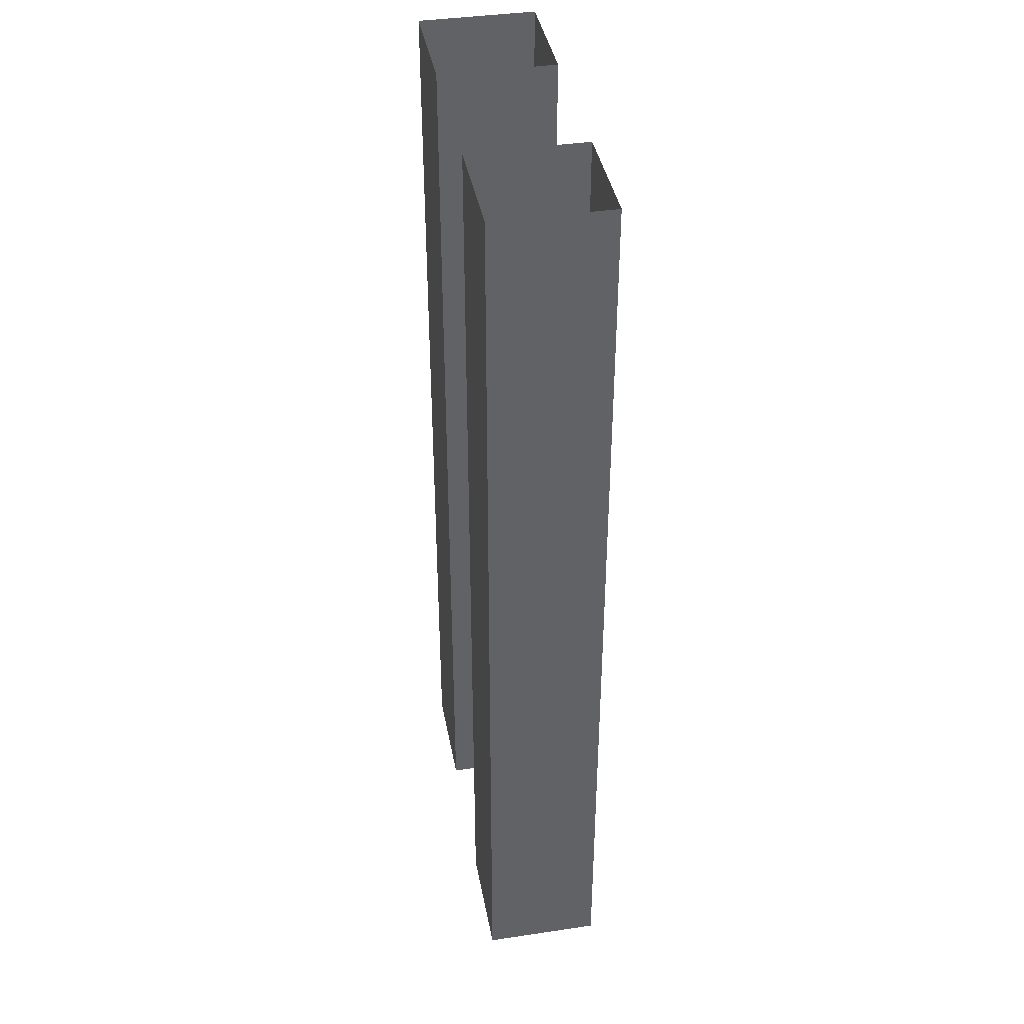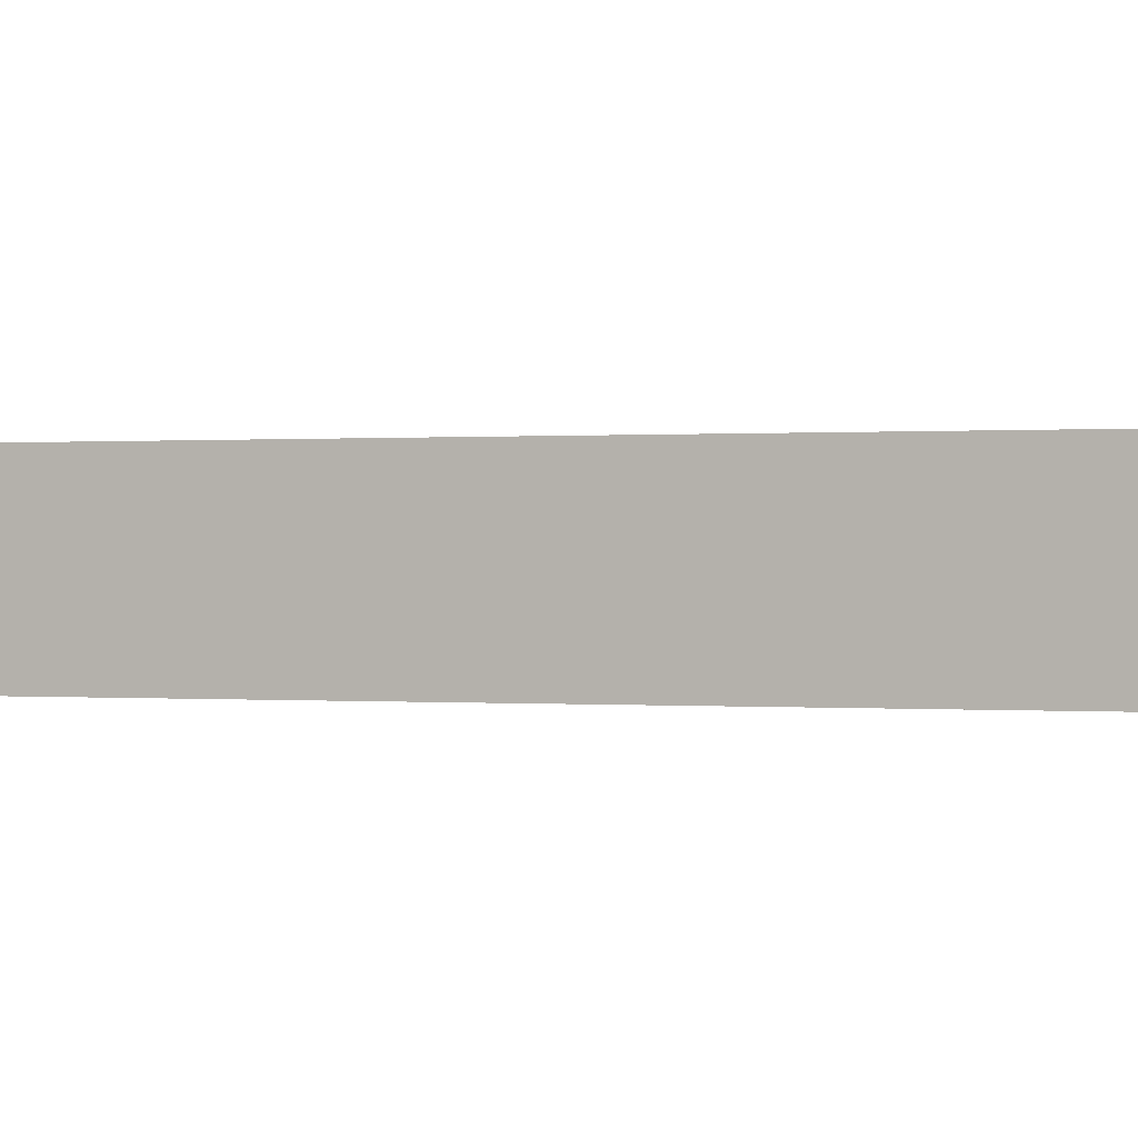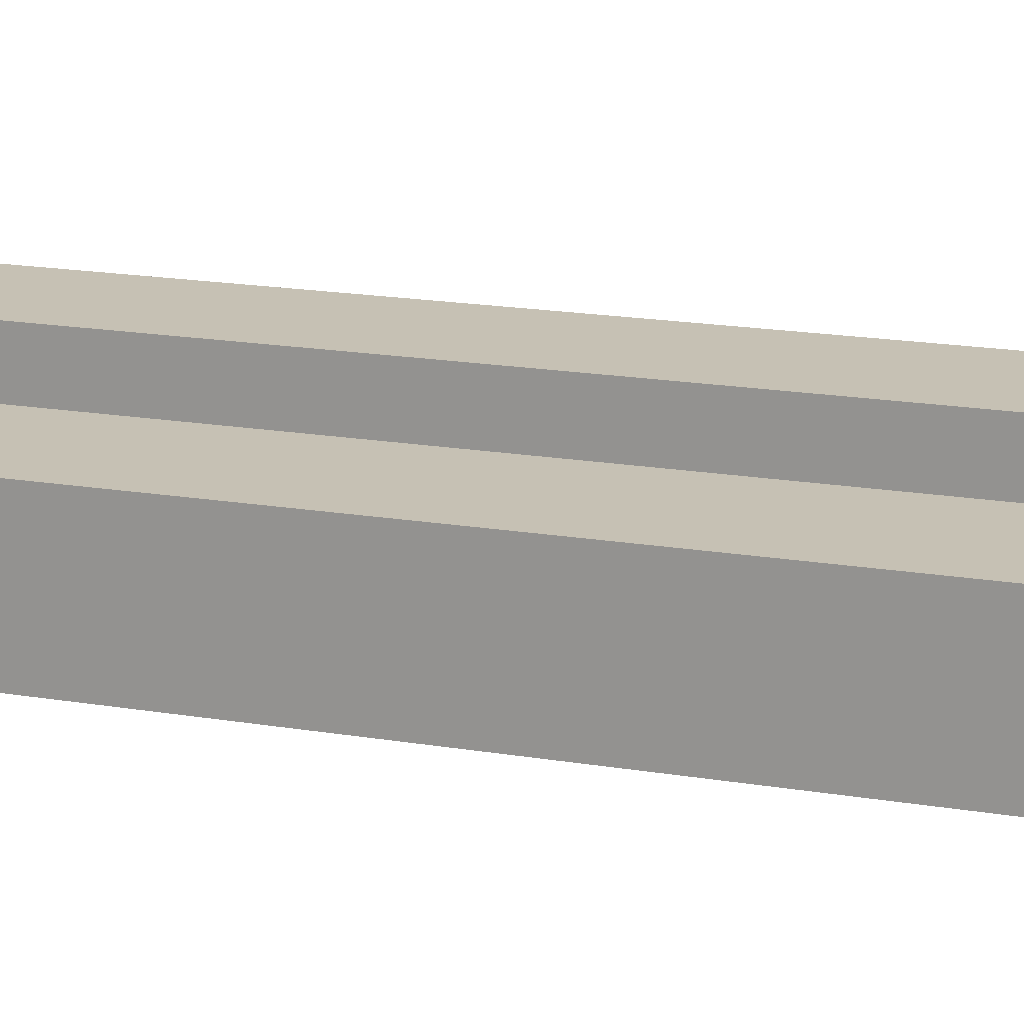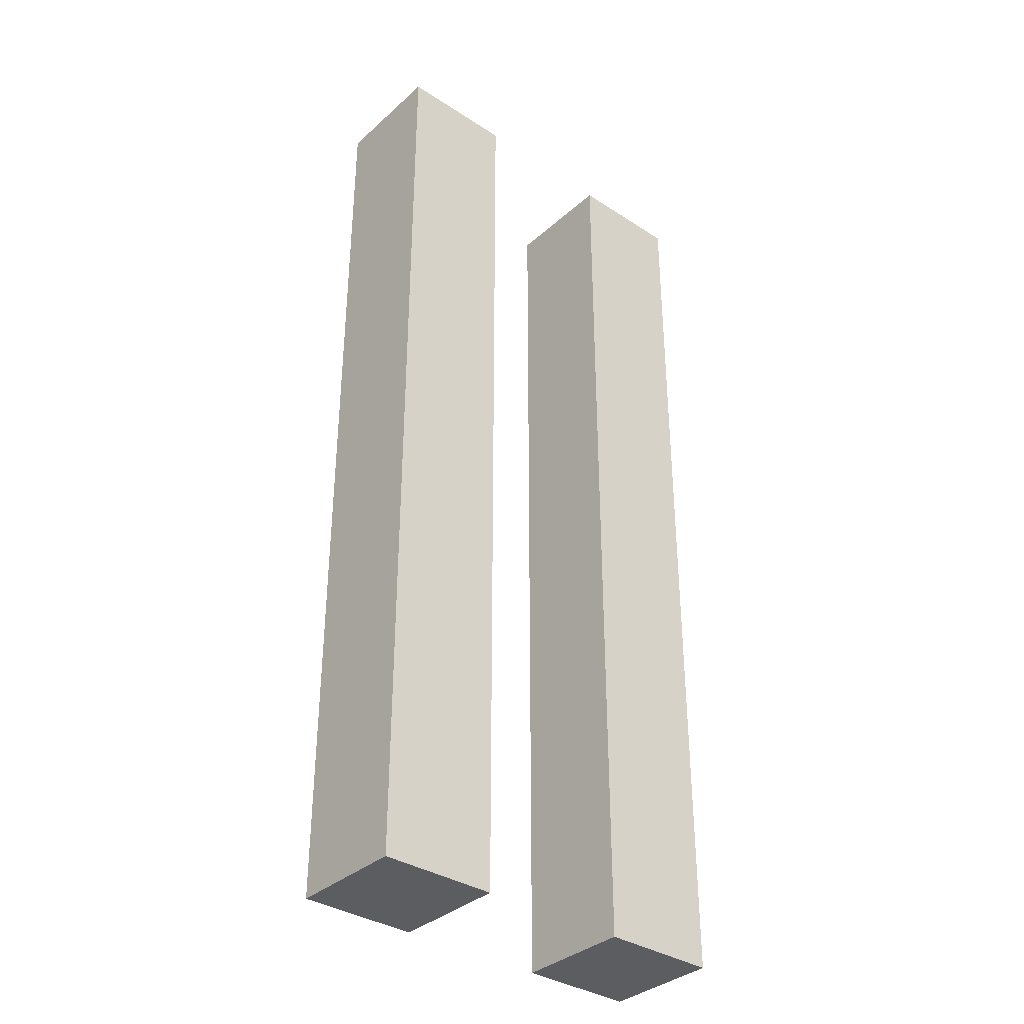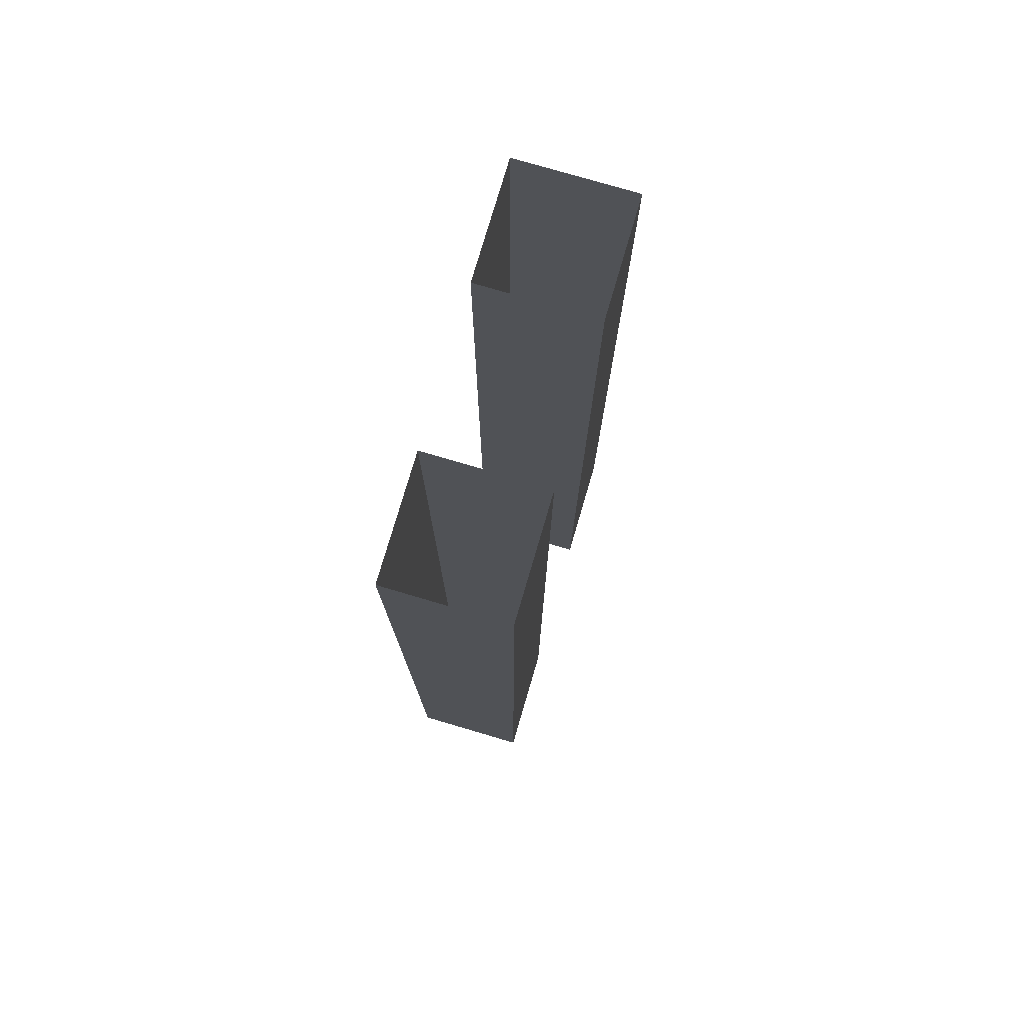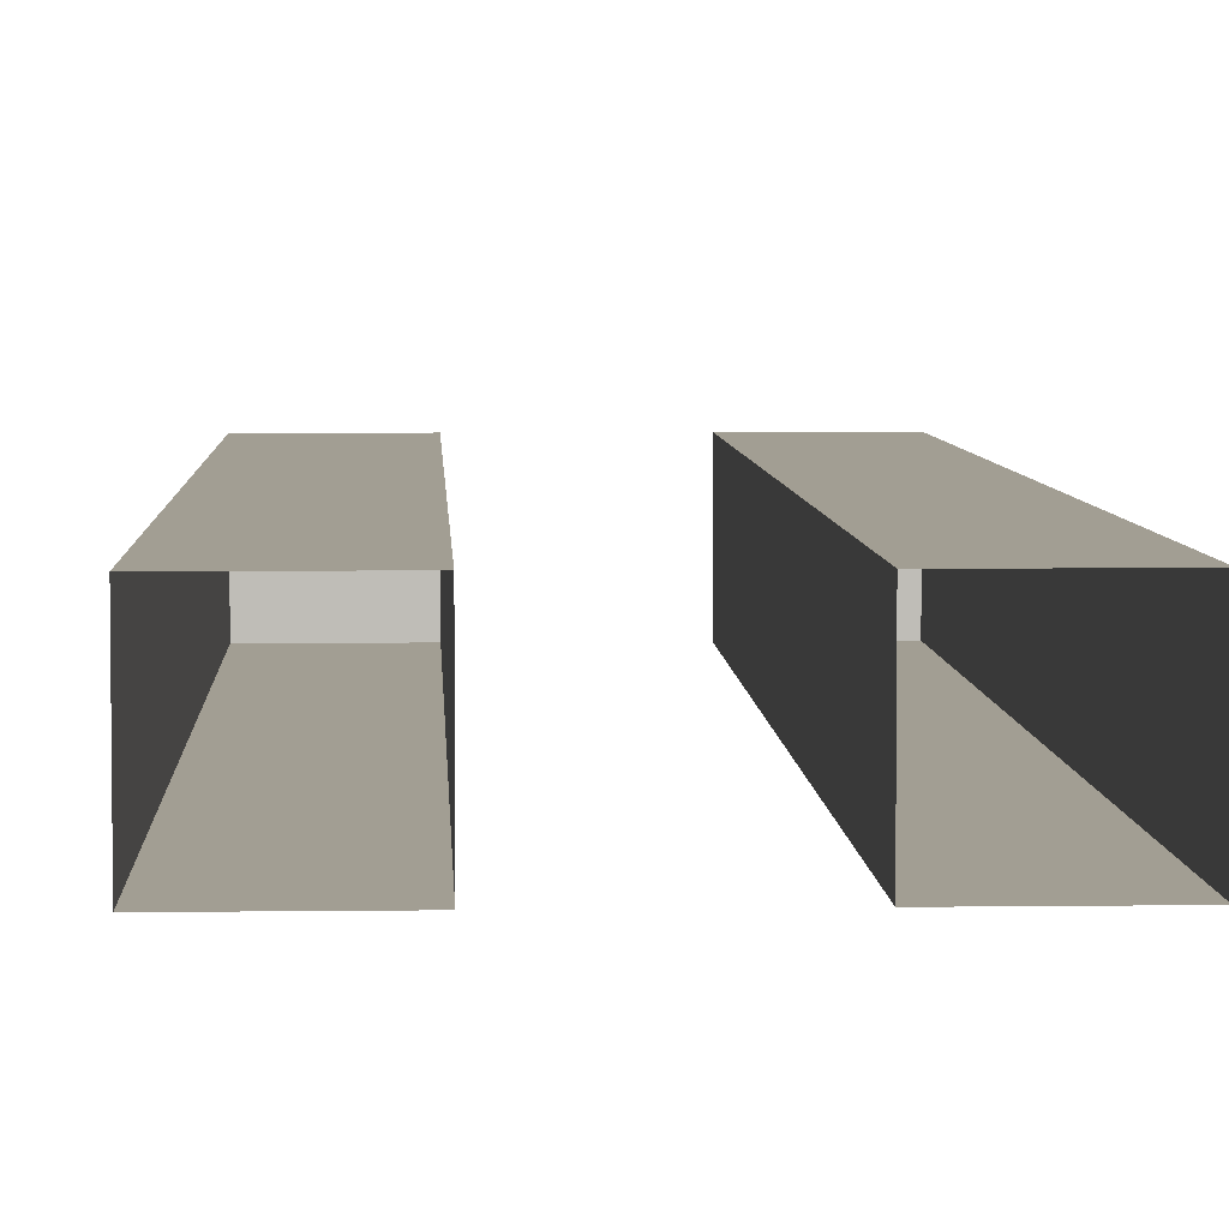
<metadata>
{"format":"obj","ext":"obj","renderer":"f3d","projection":"perspective","resolution":1024,"background":"white","views":[{"elev":40.0,"azim":79.6,"up":"+Y"},{"elev":0.1,"azim":-67.8,"up":"+Z"},{"elev":18.6,"azim":-72.3,"up":"+Z"},{"elev":-35.5,"azim":139.4,"up":"+Y"},{"elev":77.4,"azim":106.4,"up":"+Y"},{"elev":5.1,"azim":177.5,"up":"+Z"}]}
</metadata>
<code>
v -0.1656 0.4835 -0.467
v -0.1656 -0.3426 -0.467
v -0.06557 0.4835 -0.467
v -0.06557 -0.3426 -0.467
v -0.06557 0.4835 -0.367
v -0.06557 -0.3426 -0.367
v -0.1656 0.4835 -0.367
v -0.1656 -0.3426 -0.367
v 0.164 0.4835 -0.467
v 0.164 -0.3426 -0.467
v 0.06405 0.4835 -0.467
v 0.06405 -0.3426 -0.467
v 0.06405 0.4835 -0.367
v 0.06405 -0.3426 -0.367
v 0.164 0.4835 -0.367
v 0.164 -0.3426 -0.367
f 3 4 2
f 1 3 2
f 5 6 4
f 3 5 4
f 7 8 6
f 5 7 6
f 1 2 8
f 7 1 8
f 4 6 8
f 2 4 8
f 10 12 11
f 9 10 11
f 12 14 13
f 11 12 13
f 14 16 15
f 13 14 15
f 16 10 9
f 15 16 9
f 16 14 12
f 10 16 12

</code>
